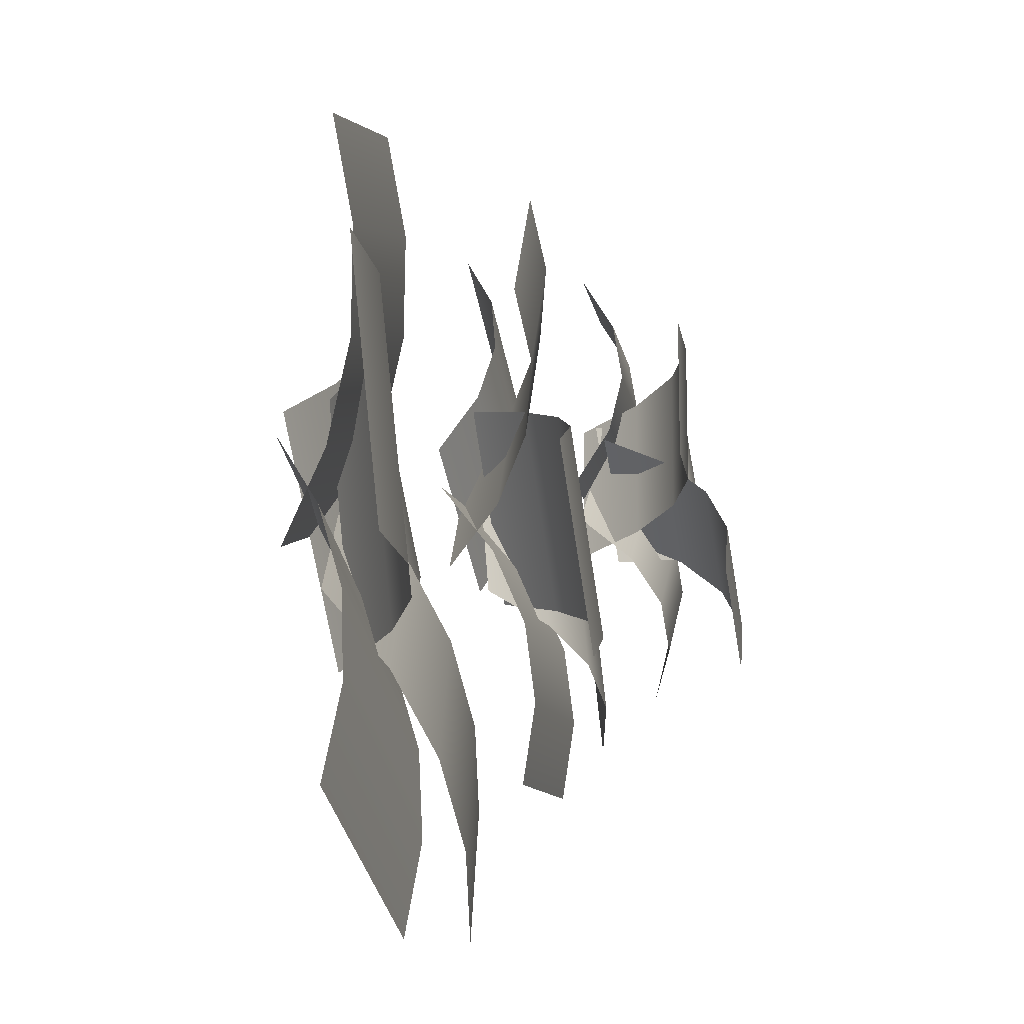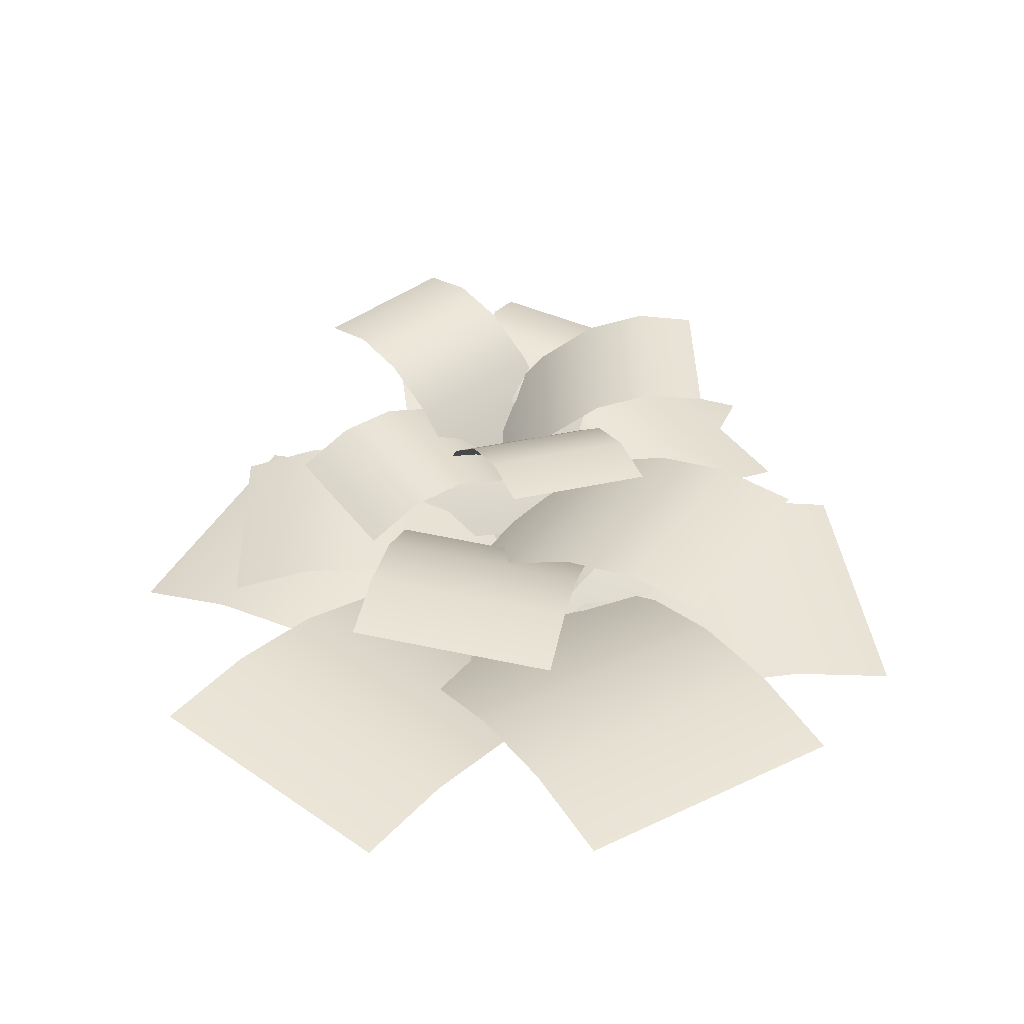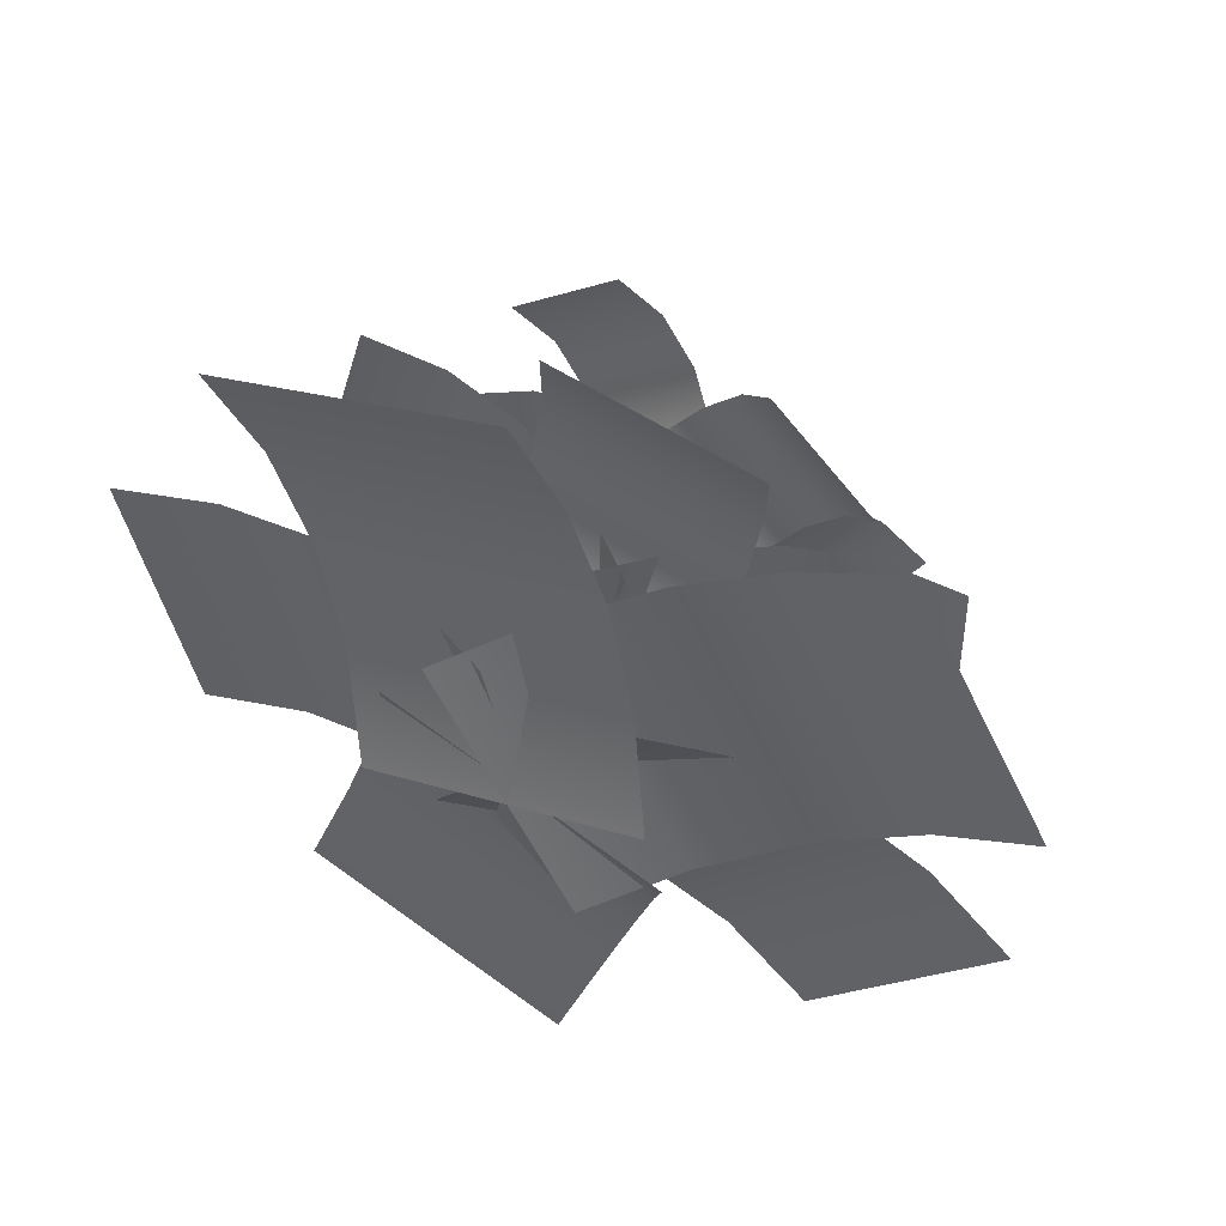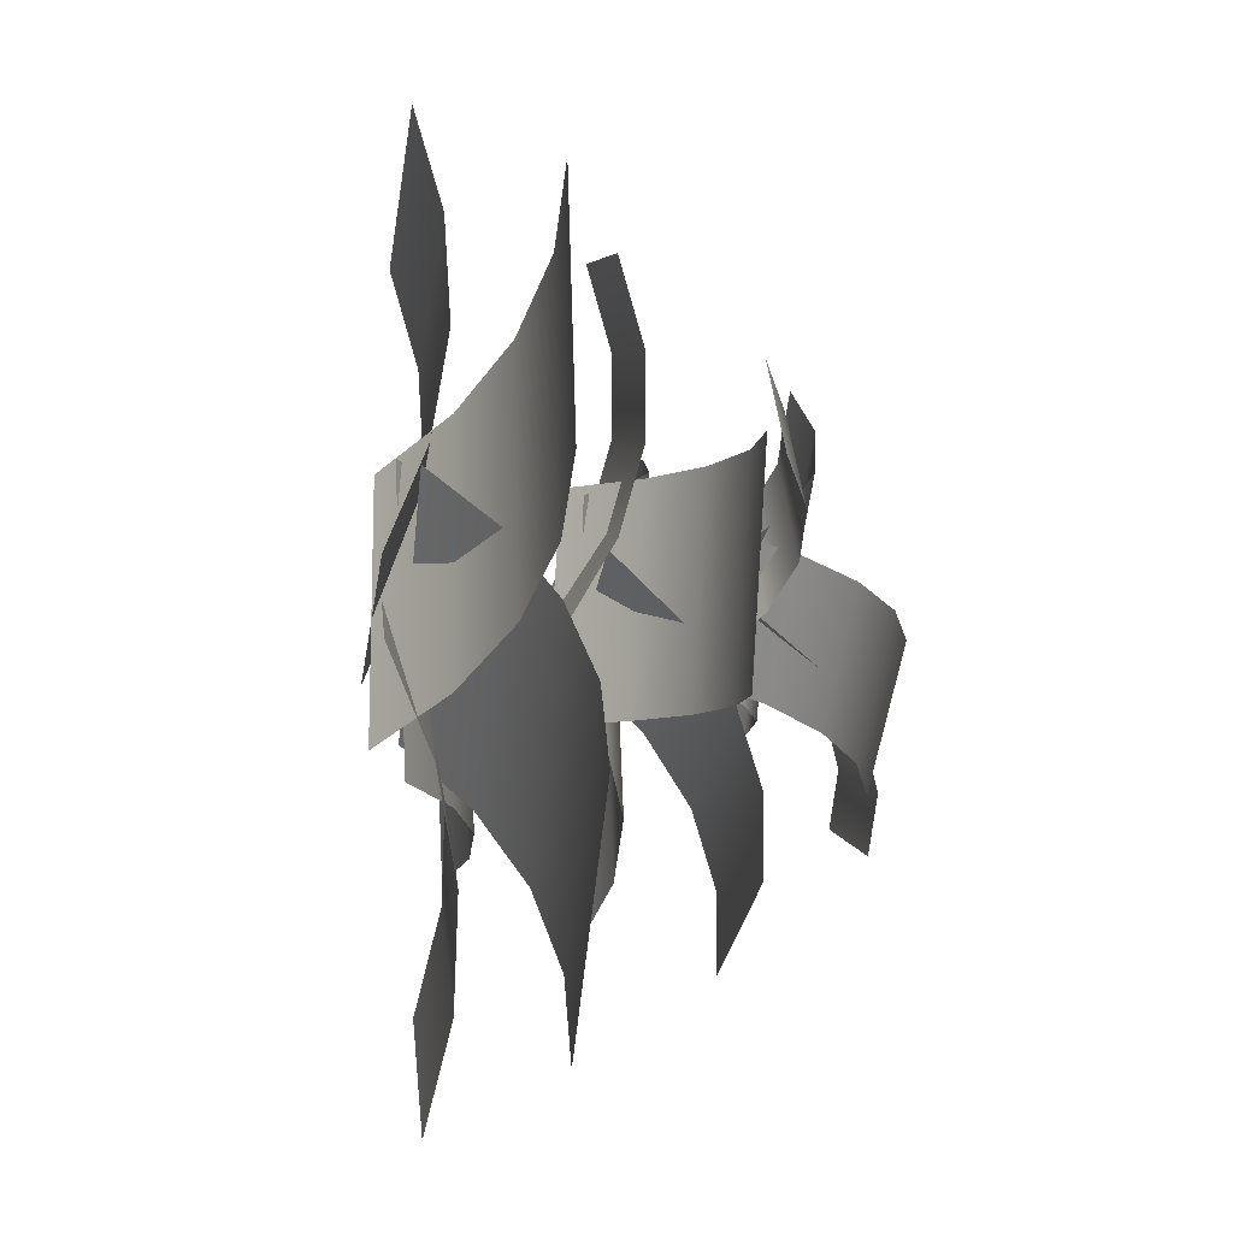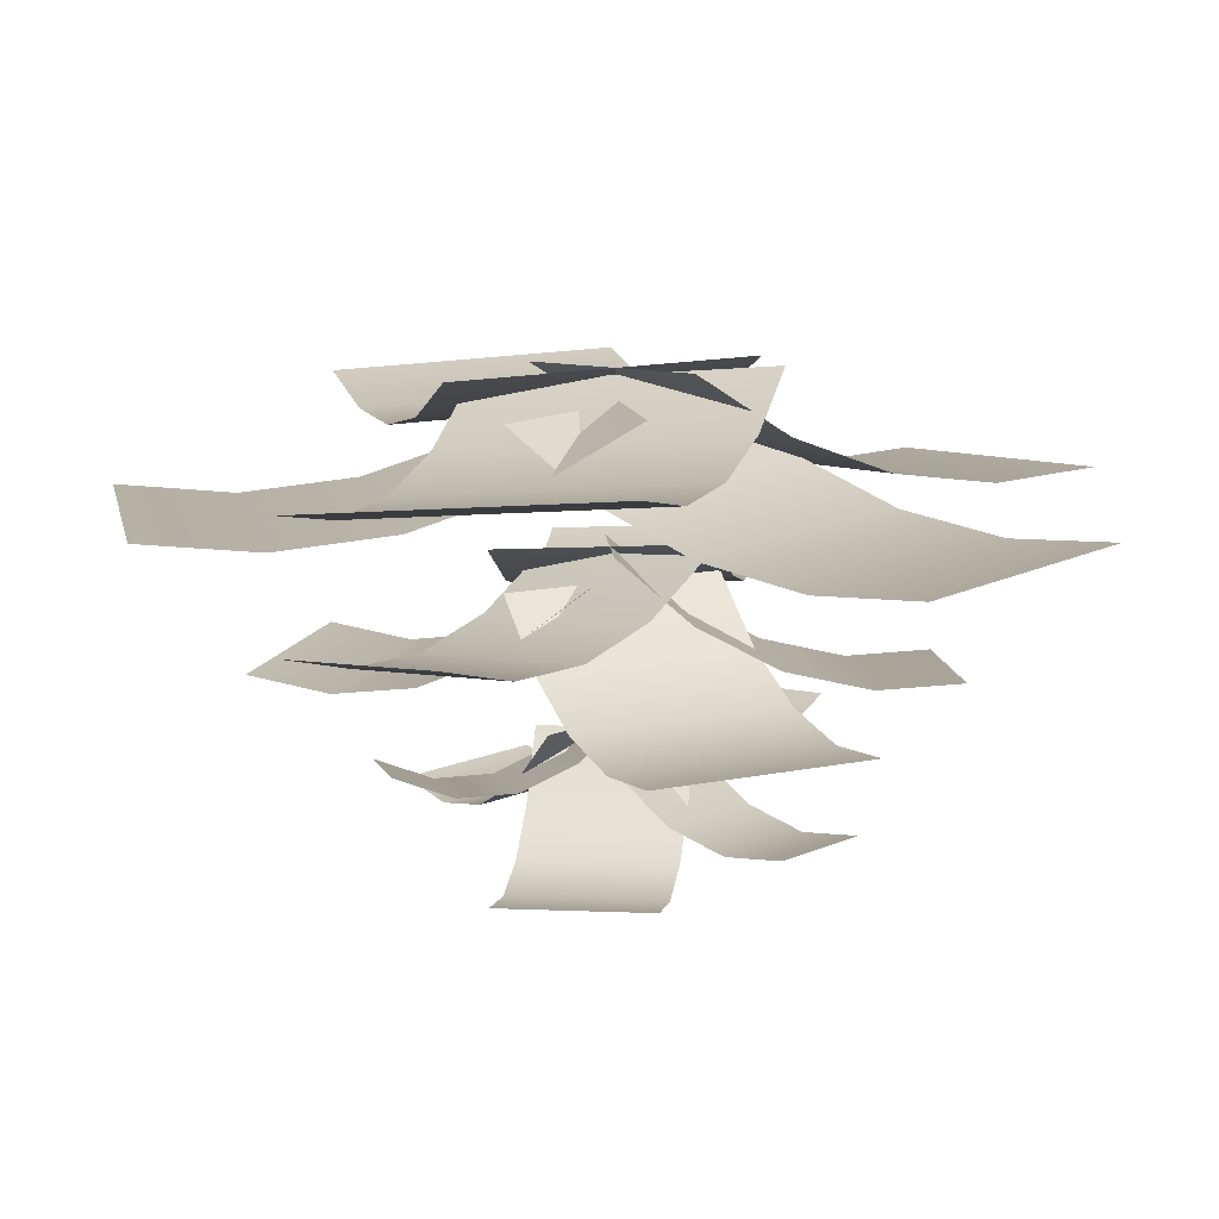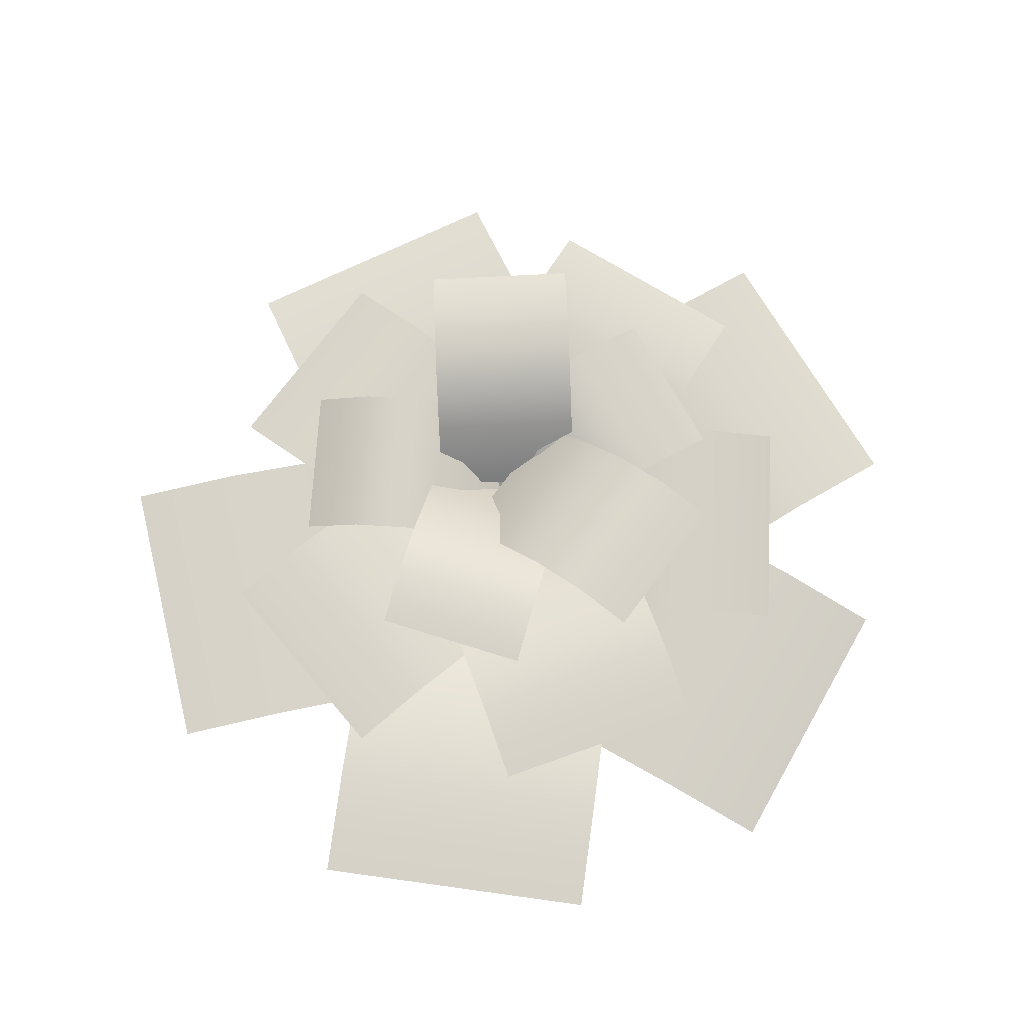
<metadata>
{"format":"obj","ext":"obj","renderer":"f3d","projection":"perspective","resolution":1024,"background":"white","views":[{"elev":-56.9,"azim":99.8,"up":"+Z"},{"elev":40.5,"azim":98.8,"up":"+Y"},{"elev":53.4,"azim":27.1,"up":"+Z"},{"elev":-5.1,"azim":80.5,"up":"+Z"},{"elev":-78.5,"azim":1.5,"up":"+Z"},{"elev":74.8,"azim":137.1,"up":"+Y"}]}
</metadata>
<code>
v 0.9346 0.3782 1.031
v 1.094 0.3404 0.03889
v 1.405 0.3295 0.2195
v 0.6238 0.3891 0.8507
v 0.7857 0.278 -0.1358
v 0.3156 0.3267 0.676
v 0.4931 0.1449 -0.2972
v 0.02305 0.1935 0.5146
v 0.2284 -0.05346 -0.4386
v -0.2416 -0.004781 0.3732
v -0.8913 0.09266 1.107
v 0.1119 0.1551 1.067
v 0.001235 0.07434 1.399
v -0.7806 0.1734 0.7744
v 0.224 0.1628 0.7251
v -0.6685 0.1812 0.4327
v 0.3328 0.09718 0.3886
v -0.5597 0.1155 0.09626
v 0.4339 -0.03911 0.07149
v -0.4586 -0.02079 -0.2209
v 1.358 0.418 -0.5305
v 0.4853 0.4397 -1.031
v 0.7633 0.418 -1.258
v 1.08 0.4397 -0.3034
v 0.2096 0.3878 -0.8055
v 0.804 0.3878 -0.07813
v -0.05202 0.2645 -0.5917
v 0.5424 0.2645 0.1357
v -0.2888 0.07505 -0.3982
v 0.3056 0.07505 0.3292
v 0.0699 0.1131 -1.488
v -0.7106 0.2454 -0.8677
v -0.8227 0.1737 -1.202
v 0.182 0.1848 -1.154
v -0.6009 0.244 -0.5252
v 0.2917 0.1834 -0.8114
v -0.498 0.1695 -0.1886
v 0.3946 0.1089 -0.4749
v -0.4063 0.02504 0.1278
v 0.4863 -0.03558 -0.1585
v -1.253 0.3053 -0.793
v -1.094 0.3373 0.1997
v -1.443 0.2907 0.1268
v -0.904 0.3519 -0.7201
v -0.7427 0.3103 0.2718
v -0.5526 0.325 -0.648
v -0.4039 0.2109 0.3403
v -0.2138 0.2255 -0.5795
v -0.09174 0.04311 0.4021
v 0.09834 0.05775 -0.5177
v 0.9369 0.8891 0.3469
v 0.7093 0.8514 -0.3378
v 0.9671 0.8405 -0.3258
v 0.6791 0.9001 0.3349
v 0.4552 0.789 -0.3469
v 0.425 0.8376 0.3258
v 0.2155 0.6558 -0.3527
v 0.1852 0.7045 0.32
v 6.936e-05 0.4575 -0.355
v -0.03017 0.5062 0.3177
v -0.2005 0.6036 1
v 0.4248 0.6661 0.6421
v 0.4646 0.5853 0.8906
v -0.2403 0.6844 0.7518
v 0.3829 0.6738 0.3874
v -0.2822 0.6921 0.4971
v 0.3407 0.6081 0.1371
v -0.3244 0.6264 0.2468
v 0.3 0.4718 -0.09831
v -0.3652 0.4901 0.01134
v 0.6886 0.9289 -0.7878
v -0.03266 0.9506 -0.8171
v 0.06905 0.9289 -1.054
v 0.5868 0.9506 -0.551
v -0.1335 0.8987 -0.5823
v 0.486 0.8987 -0.3162
v -0.2292 0.7755 -0.3595
v 0.3903 0.7755 -0.09337
v -0.3158 0.586 -0.1578
v 0.3037 0.586 0.1083
v -0.4487 0.624 -0.9707
v -0.74 0.7563 -0.3169
v -0.9221 0.6846 -0.4925
v -0.2666 0.6957 -0.795
v -0.5566 0.7549 -0.1352
v -0.0832 0.6943 -0.6133
v -0.3796 0.6804 0.04495
v 0.09383 0.6198 -0.4332
v -0.2163 0.536 0.216
v 0.2571 0.4754 -0.2621
v -1.061 0.8163 -0.08959
v -0.6304 0.8482 0.4897
v -0.8768 0.8016 0.559
v -0.8142 0.8629 -0.1589
v -0.3828 0.8213 0.4192
v -0.5666 0.8359 -0.2294
v -0.1443 0.7218 0.3505
v -0.3282 0.7364 -0.2981
v 0.07487 0.554 0.2864
v -0.109 0.5687 -0.3622
v 0.6743 1.318 -0.1585
v 0.2805 1.28 -0.467
v 0.4341 1.269 -0.5588
v 0.5207 1.329 -0.06667
v 0.1302 1.218 -0.3749
v 0.3704 1.266 0.02543
v -0.01062 1.085 -0.2864
v 0.2296 1.133 0.1139
v -0.136 0.8863 -0.2052
v 0.1043 0.935 0.1951
v 0.2673 1.032 0.6548
v 0.4915 1.095 0.2083
v 0.6097 1.014 0.3366
v 0.1492 1.113 0.5265
v 0.3697 1.103 0.07718
v 0.02737 1.121 0.3954
v 0.2494 1.037 -0.0513
v -0.09293 1.055 0.2669
v 0.1357 0.9007 -0.1717
v -0.2067 0.919 0.1465
v 0.09607 1.358 -0.7191
v -0.3319 1.379 -0.4597
v -0.3639 1.358 -0.6355
v 0.128 1.379 -0.5432
v -0.3003 1.328 -0.2854
v 0.1597 1.328 -0.369
v -0.2702 1.204 -0.1199
v 0.1898 1.204 -0.2035
v -0.243 1.015 0.0298
v 0.217 1.015 -0.05379
v -0.6312 1.053 -0.389
v -0.5491 1.185 0.1004
v -0.7216 1.113 0.06868
v -0.4587 1.125 -0.3573
v -0.3735 1.184 0.1351
v -0.2831 1.123 -0.3225
v -0.2021 1.109 0.1714
v -0.1117 1.049 -0.2863
v -0.04225 0.9648 0.2077
v 0.04814 0.9042 -0.25
v -0.6473 1.245 0.3546
v -0.1766 1.277 0.5245
v -0.2925 1.23 0.659
v -0.5314 1.292 0.2201
v -0.06056 1.25 0.3889
v -0.4153 1.265 0.08453
v 0.05088 1.151 0.2579
v -0.3039 1.165 -0.04654
v 0.153 0.9829 0.1368
v -0.2017 0.9975 -0.1676
f 3 2 1
f 4 1 2
f 2 5 4
f 6 4 5
f 5 7 6
f 8 6 7
f 7 9 8
f 10 8 9
f 13 12 11
f 14 11 12
f 12 15 14
f 16 14 15
f 15 17 16
f 18 16 17
f 17 19 18
f 20 18 19
f 23 22 21
f 24 21 22
f 22 25 24
f 26 24 25
f 25 27 26
f 28 26 27
f 27 29 28
f 30 28 29
f 33 32 31
f 34 31 32
f 32 35 34
f 36 34 35
f 35 37 36
f 38 36 37
f 37 39 38
f 40 38 39
f 43 42 41
f 44 41 42
f 42 45 44
f 46 44 45
f 45 47 46
f 48 46 47
f 47 49 48
f 50 48 49
f 53 52 51
f 54 51 52
f 52 55 54
f 56 54 55
f 55 57 56
f 58 56 57
f 57 59 58
f 60 58 59
f 63 62 61
f 64 61 62
f 62 65 64
f 66 64 65
f 65 67 66
f 68 66 67
f 67 69 68
f 70 68 69
f 73 72 71
f 74 71 72
f 72 75 74
f 76 74 75
f 75 77 76
f 78 76 77
f 77 79 78
f 80 78 79
f 83 82 81
f 84 81 82
f 82 85 84
f 86 84 85
f 85 87 86
f 88 86 87
f 87 89 88
f 90 88 89
f 93 92 91
f 94 91 92
f 92 95 94
f 96 94 95
f 95 97 96
f 98 96 97
f 97 99 98
f 100 98 99
f 103 102 101
f 104 101 102
f 102 105 104
f 106 104 105
f 105 107 106
f 108 106 107
f 107 109 108
f 110 108 109
f 113 112 111
f 114 111 112
f 112 115 114
f 116 114 115
f 115 117 116
f 118 116 117
f 117 119 118
f 120 118 119
f 123 122 121
f 124 121 122
f 122 125 124
f 126 124 125
f 125 127 126
f 128 126 127
f 127 129 128
f 130 128 129
f 133 132 131
f 134 131 132
f 132 135 134
f 136 134 135
f 135 137 136
f 138 136 137
f 137 139 138
f 140 138 139
f 143 142 141
f 144 141 142
f 142 145 144
f 146 144 145
f 145 147 146
f 148 146 147
f 147 149 148
f 150 148 149

</code>
